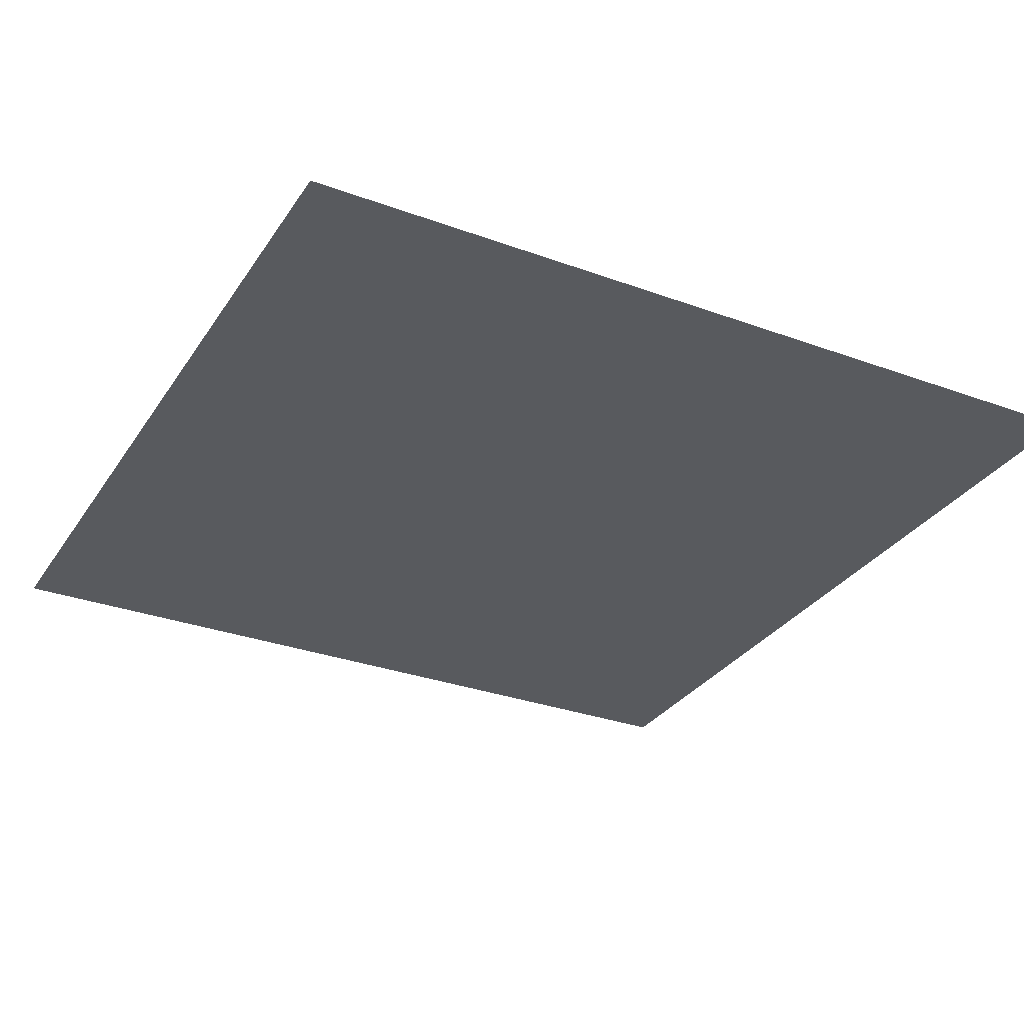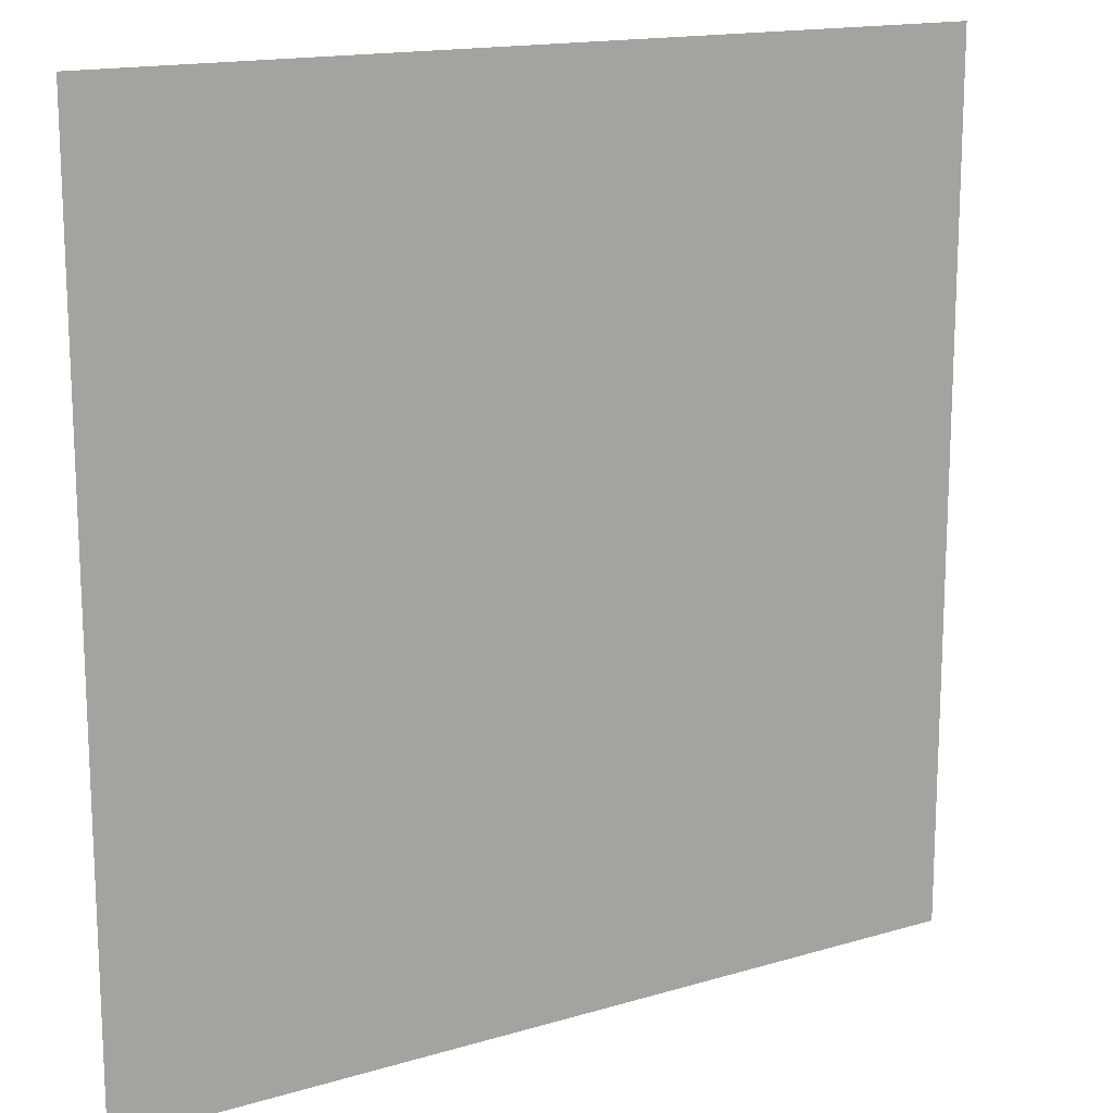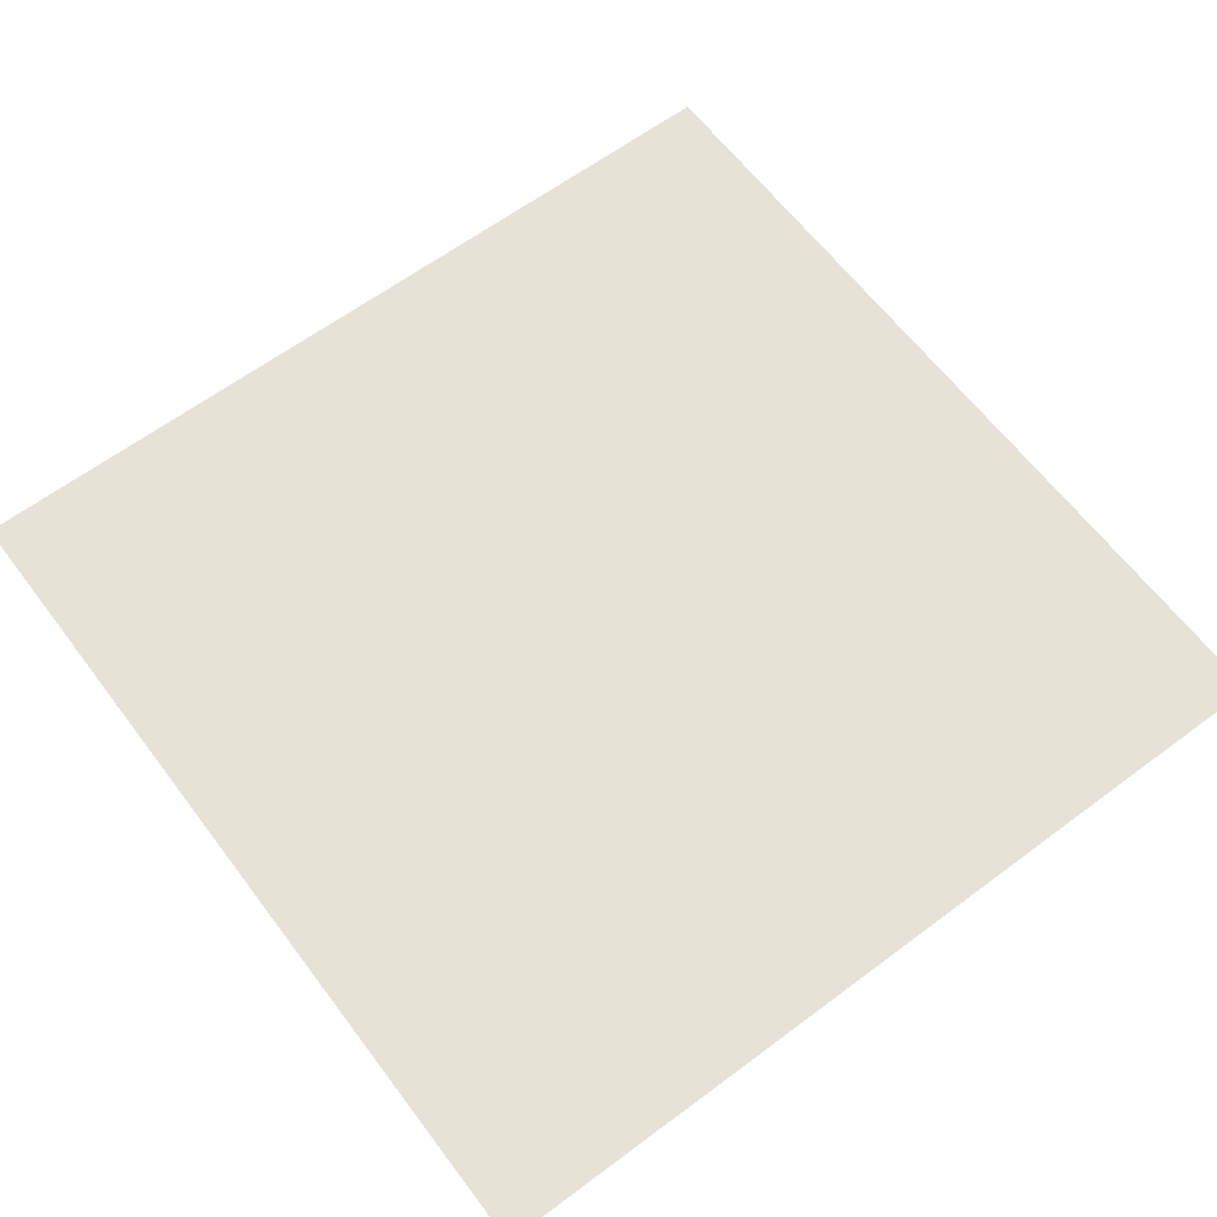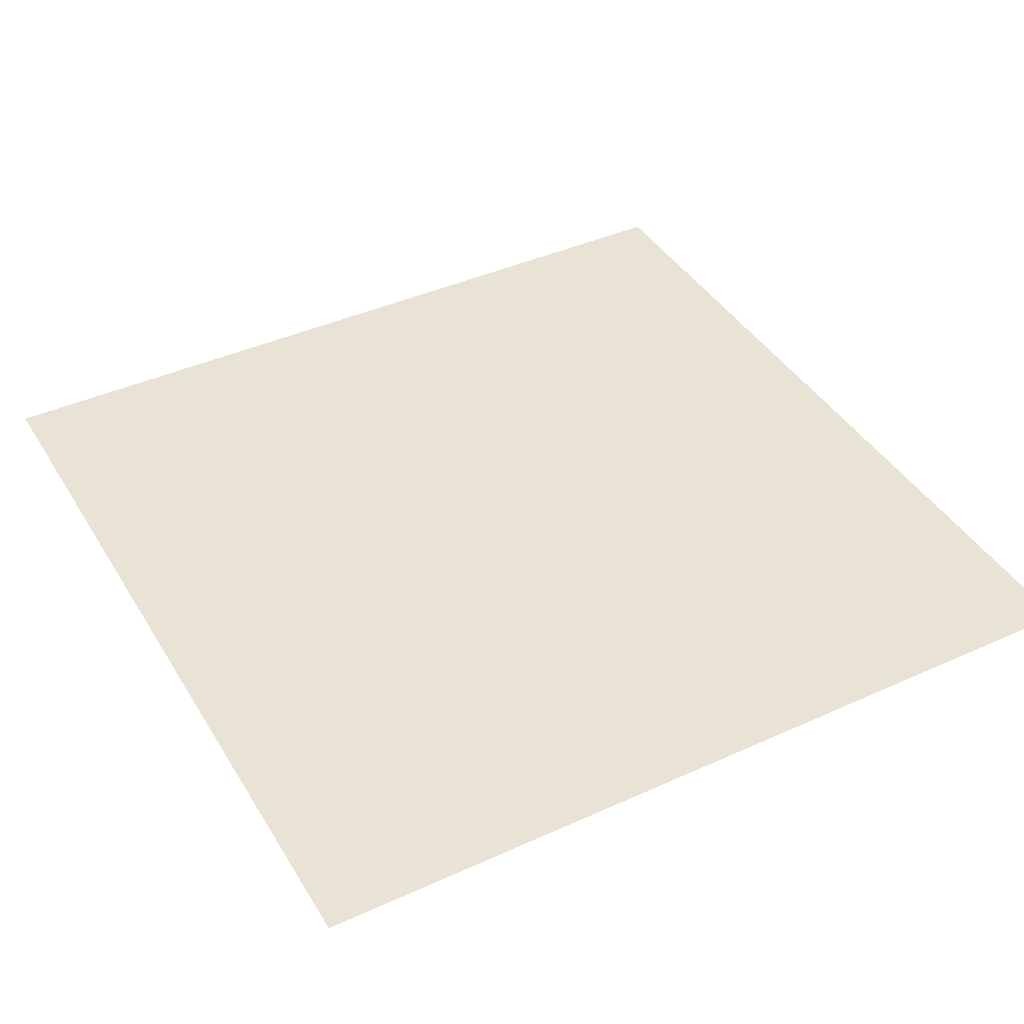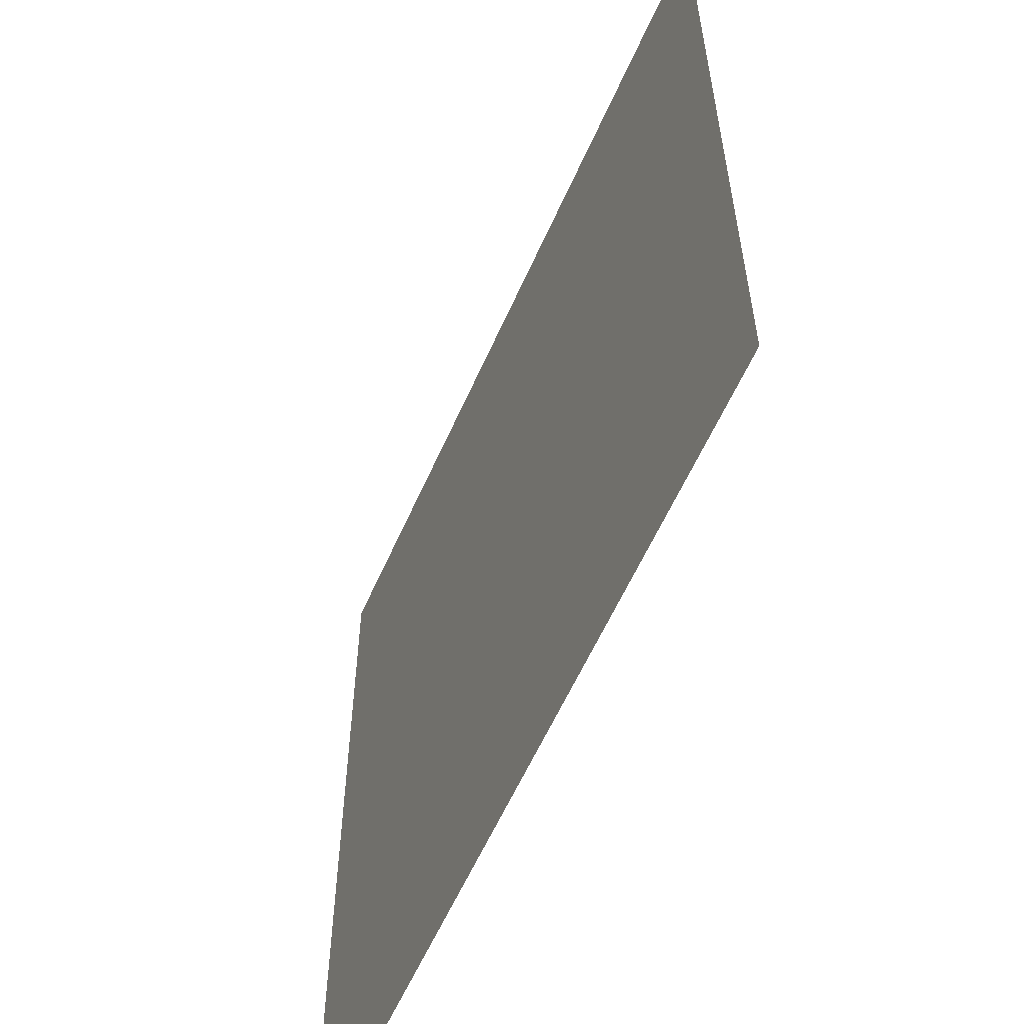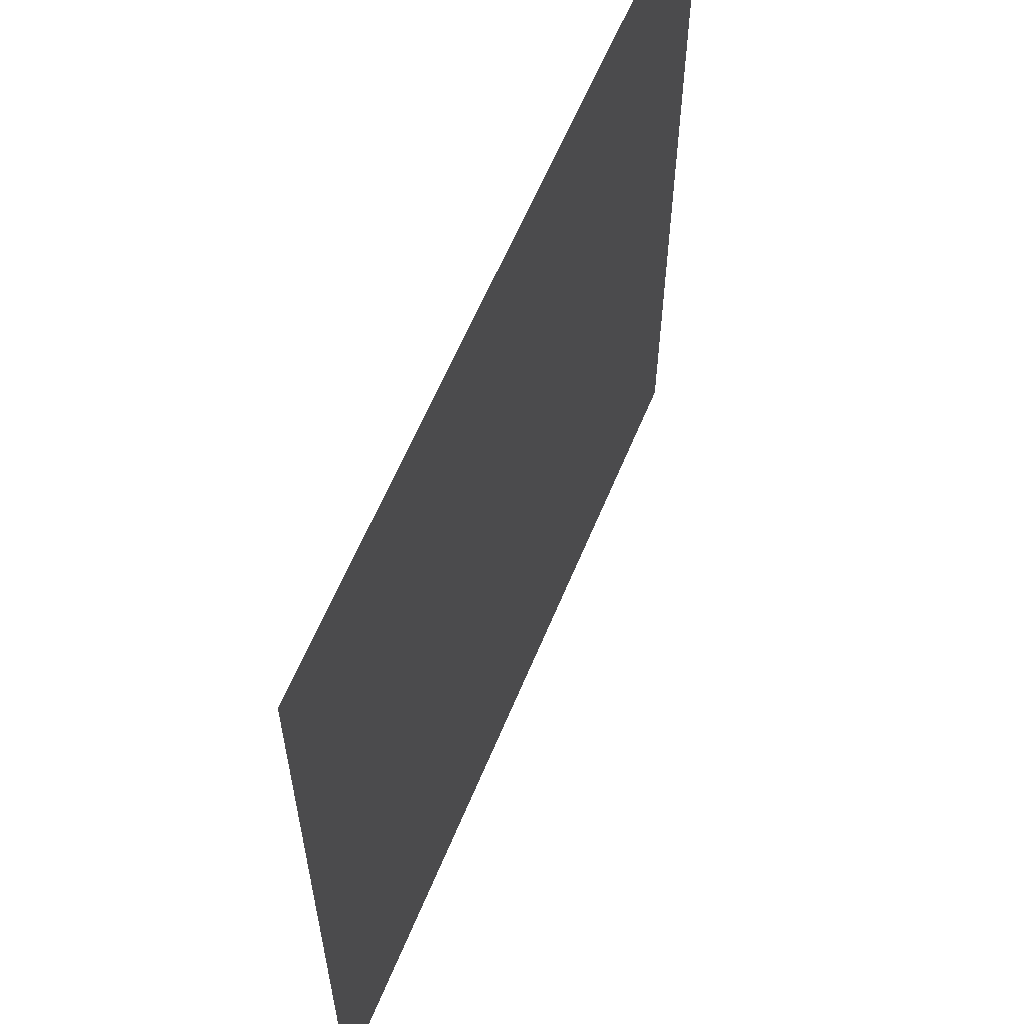
<metadata>
{"format":"obj","ext":"obj","renderer":"f3d","projection":"perspective","resolution":1024,"background":"white","views":[{"elev":-30.8,"azim":-117.7,"up":"+Y"},{"elev":15.5,"azim":-32.1,"up":"+Z"},{"elev":63.0,"azim":-127.0,"up":"+Y"},{"elev":41.3,"azim":151.2,"up":"+Y"},{"elev":-59.0,"azim":66.3,"up":"+Z"},{"elev":60.8,"azim":-67.6,"up":"+Z"}]}
</metadata>
<code>
o Plane.002_Floor
o Plane.002_Floor
v 17.5 -0.2194 8.976
v -2.505 -0.2194 8.976
v 17.5 -0.2194 -11.02
v -2.505 -0.2194 -11.02
f 2 1 3 4

</code>
